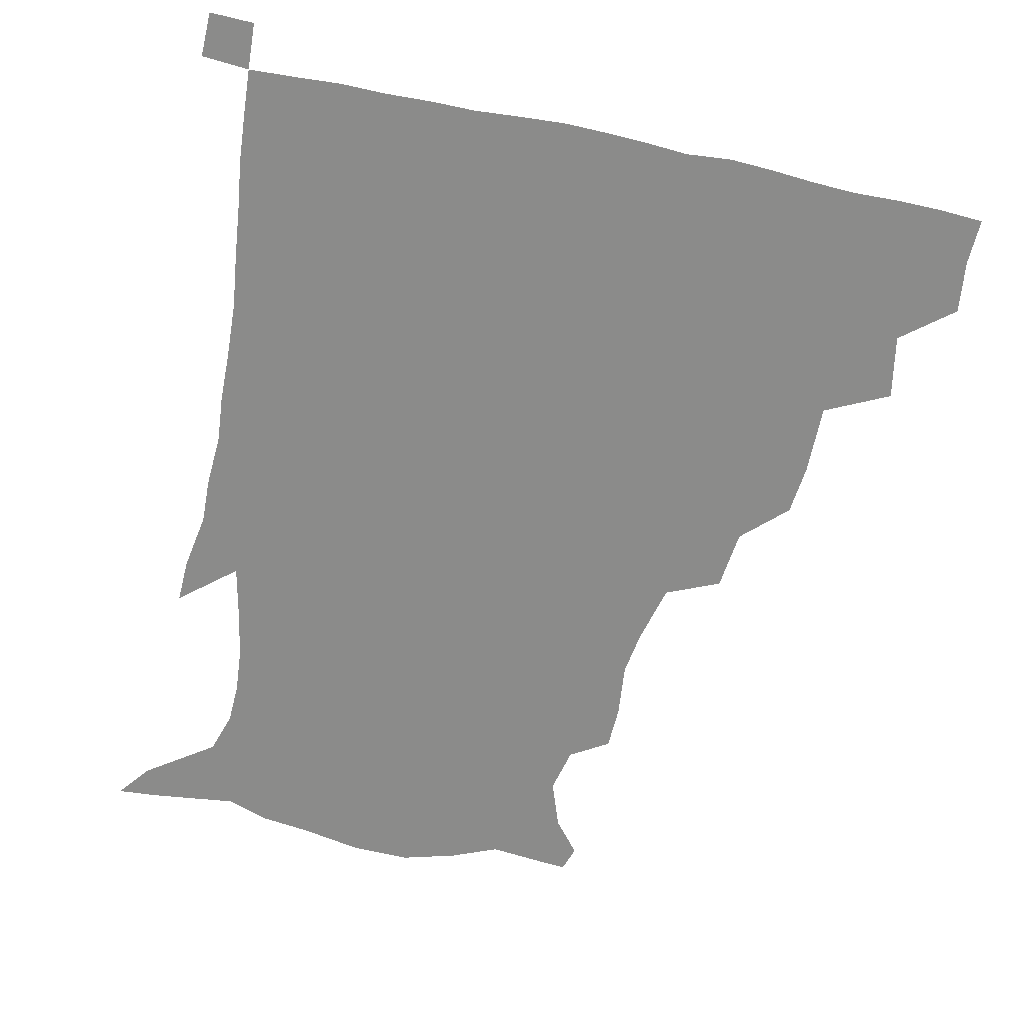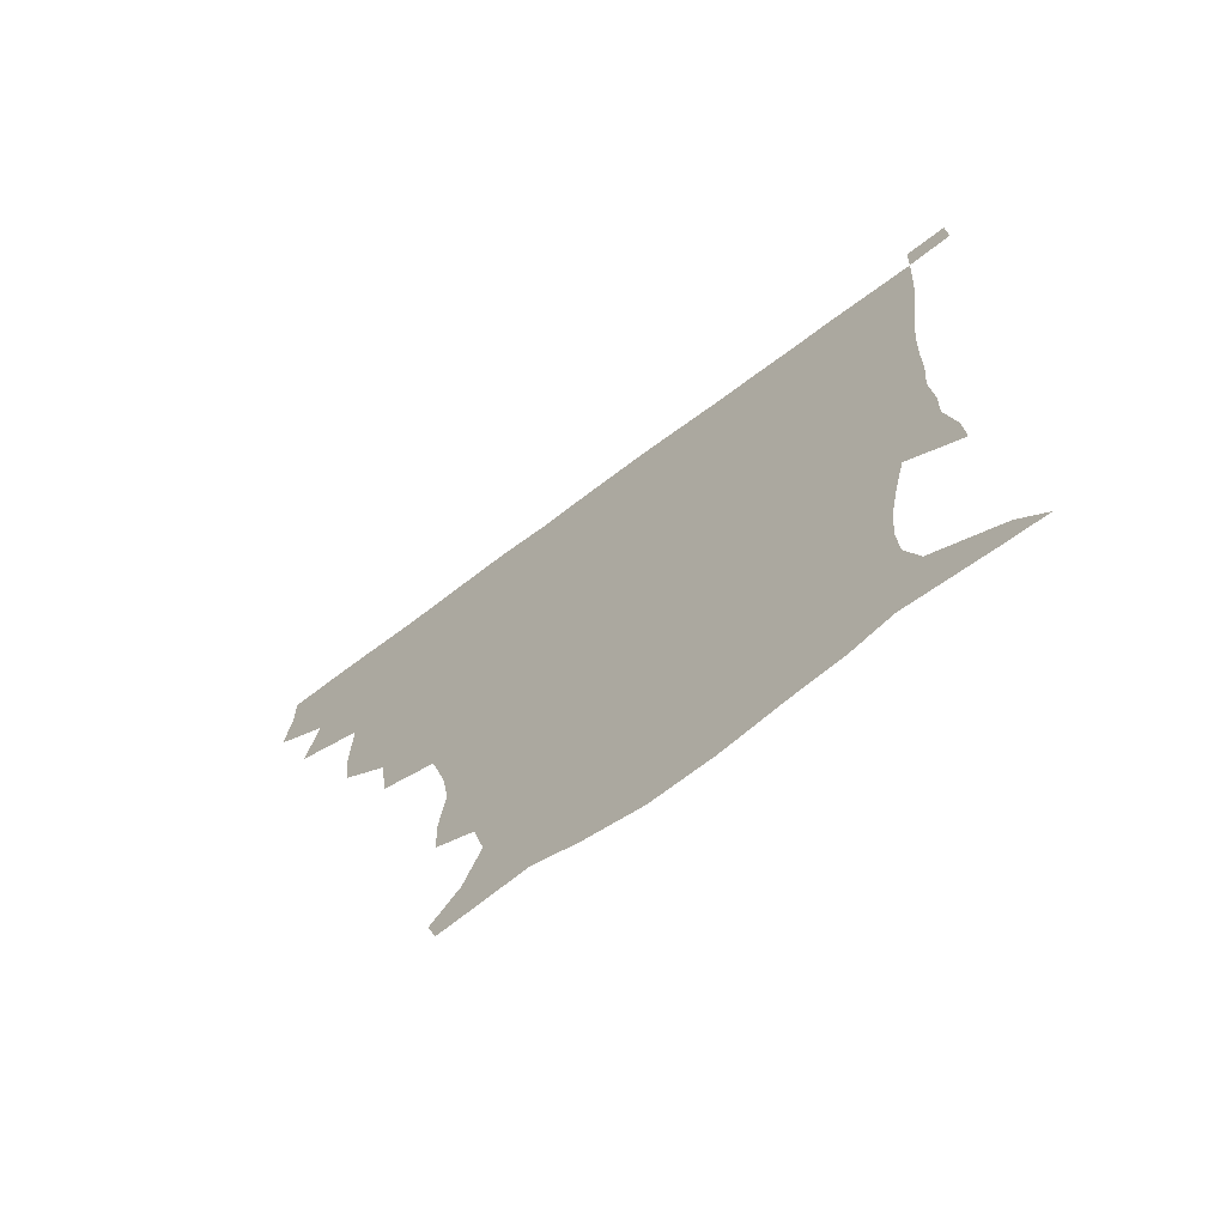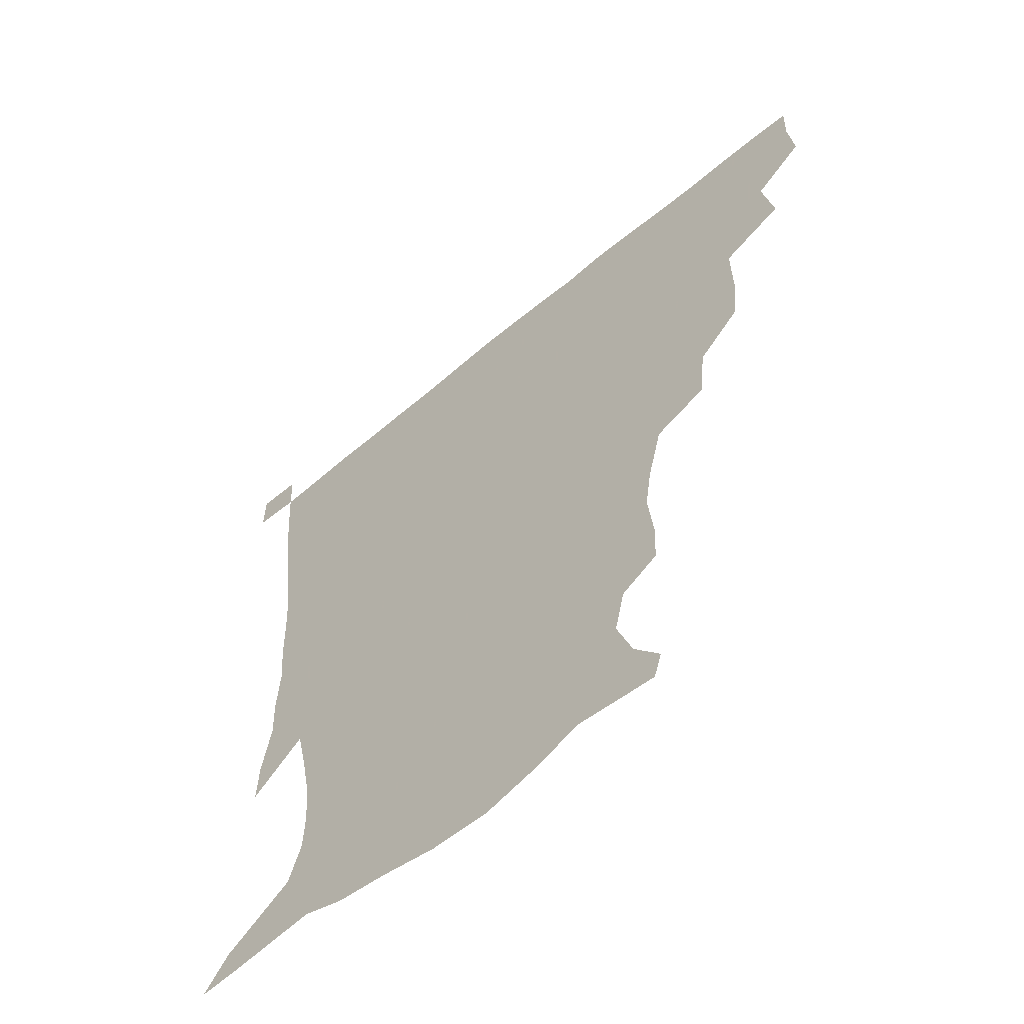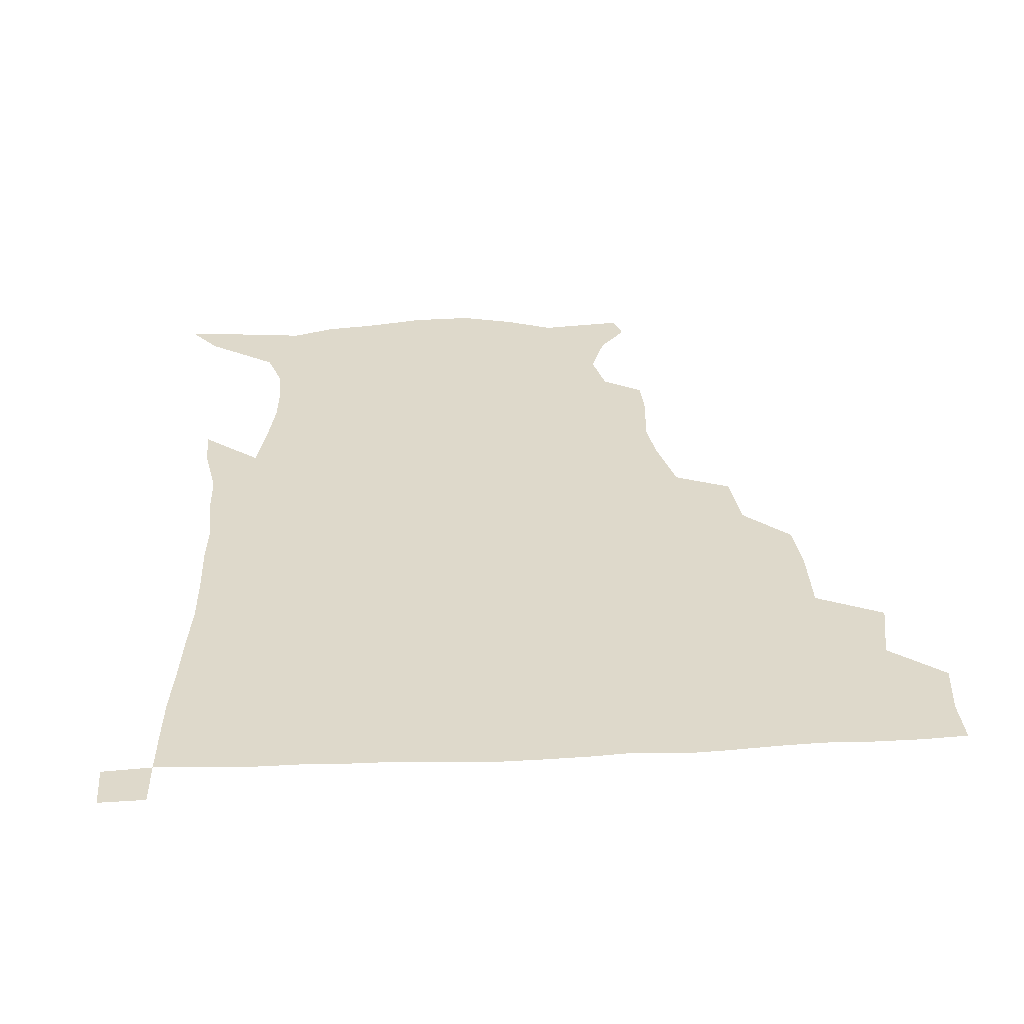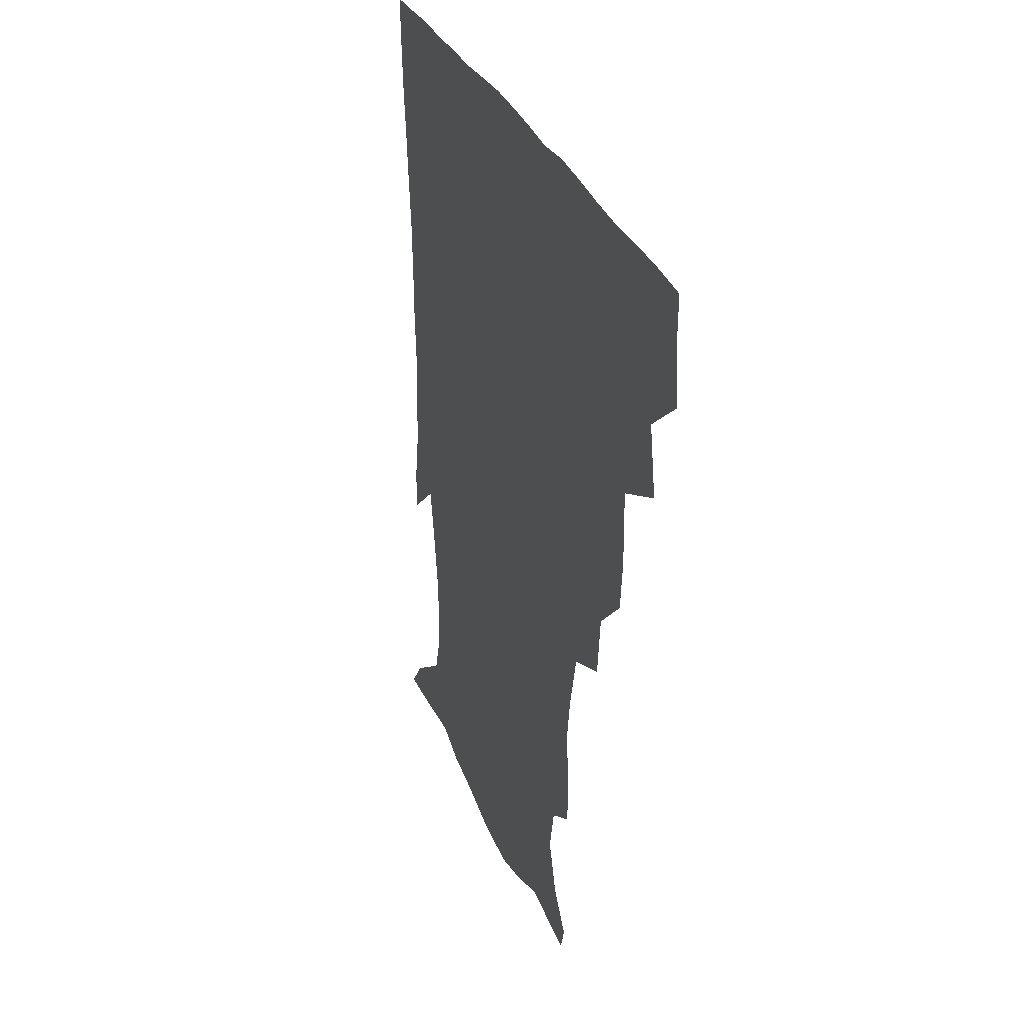
<metadata>
{"format":"obj","ext":"obj","renderer":"f3d","projection":"perspective","resolution":1024,"background":"white","views":[{"elev":-63.7,"azim":167.9,"up":"+Z"},{"elev":-71.7,"azim":36.7,"up":"+Y"},{"elev":-59.6,"azim":-139.0,"up":"+Y"},{"elev":31.7,"azim":176.3,"up":"+Z"},{"elev":30.8,"azim":-109.2,"up":"+Y"}]}
</metadata>
<code>
v 435.1 402.1 0
v 437.2 420 0
v 436.7 435.4 0
v 448.7 366.3 0
v 452.7 388 0
v 452.4 404.5 0
v 452.2 420.3 0
v 451.6 436.3 0
v 472 315.1 0
v 470.2 332.1 0
v 470.5 355.9 0
v 469.5 374.1 0
v 469.4 390.5 0
v 468 405.6 0
v 467.3 420.9 0
v 466.6 436.5 0
v 489.4 280.3 0
v 487.1 300.8 0
v 486.7 323.1 0
v 485.8 341.4 0
v 486.1 361.4 0
v 485.2 376.8 0
v 484.2 391.5 0
v 483.3 406.1 0
v 482.7 420.9 0
v 482.3 436 0
v 513.7 203.7 0
v 513.2 218.4 0
v 515.1 237.1 0
v 512.7 252.3 0
v 507.7 272.5 0
v 503.4 291.9 0
v 504.2 316 0
v 502.5 331.8 0
v 500.9 346.5 0
v 500.5 362.9 0
v 499.7 377.7 0
v 498.8 392 0
v 498 406.5 0
v 497.4 421.2 0
v 497.1 436.7 0
v 515.3 152.5 0
v 524.6 164.1 0
v 530.3 180.4 0
v 526.8 195.8 0
v 527.5 217.2 0
v 526.3 232.2 0
v 525.2 248.7 0
v 522.3 265.5 0
v 519.5 282 0
v 517.3 298.5 0
v 517.4 319.2 0
v 516.1 333.5 0
v 515.7 349.4 0
v 514.7 363.5 0
v 514.4 378.2 0
v 513.3 392.3 0
v 512.8 406.8 0
v 512.2 421.2 0
v 511.7 437.9 0
v 518.1 143.8 0
v 528.7 156.2 0
v 536.6 171 0
v 538.9 187.6 0
v 537.9 205 0
v 539.7 226.8 0
v 538 241.5 0
v 536.1 255.1 0
v 533.5 269 0
v 531.9 286.3 0
v 531.7 304.9 0
v 530.8 320.5 0
v 530.3 335.4 0
v 530.1 350.6 0
v 529.5 364.4 0
v 529.5 378.7 0
v 528.3 392.6 0
v 527.6 407.2 0
v 526.8 422.5 0
v 526.1 438.6 0
v 530.2 144.9 0
v 543 160.6 0
v 550 180 0
v 550 194.4 0
v 550.3 210.1 0
v 550.6 232.1 0
v 549.7 245.6 0
v 548.6 261.6 0
v 546.5 273.8 0
v 545.6 290.3 0
v 545.4 307.4 0
v 544.8 322.2 0
v 544.7 337 0
v 544.3 351.1 0
v 544.2 365.3 0
v 543.6 378.8 0
v 543.1 392.6 0
v 543.1 406.7 0
v 542.3 421.5 0
v 541.3 437.3 0
v 546 146.7 0
v 558.4 165.3 0
v 561.5 181 0
v 561.5 197.2 0
v 563.1 216.4 0
v 562.4 232 0
v 561.5 248 0
v 560.8 262.5 0
v 559.5 277.2 0
v 559.3 293.5 0
v 559.3 309.2 0
v 558.5 321.5 0
v 558.6 337.7 0
v 558.7 352 0
v 558.5 365.4 0
v 557.7 378.7 0
v 558 392.7 0
v 557.7 406.7 0
v 556.9 421.4 0
v 555.6 438.3 0
v 561.6 140.2 0
v 571.9 166.1 0
v 574.5 184.8 0
v 574.7 197.5 0
v 574.5 217.8 0
v 575.1 232.8 0
v 573.9 247.4 0
v 573.5 262.4 0
v 572.7 276.1 0
v 572.2 292.1 0
v 572.3 309 0
v 572.9 324.7 0
v 572.5 337.3 0
v 572.6 351.6 0
v 573 365.6 0
v 572.7 378.8 0
v 573 392.8 0
v 572.8 406.5 0
v 571.3 422.3 0
v 569.8 438.8 0
v 580.2 135.2 0
v 585.6 165.8 0
v 586.7 185 0
v 587.6 203.9 0
v 587.5 219.2 0
v 587.5 236.4 0
v 587.1 249.5 0
v 586.5 266.4 0
v 587 279.8 0
v 586.1 294.5 0
v 586.2 310.7 0
v 586.3 325.1 0
v 586.7 338.6 0
v 586.9 353.2 0
v 587 365.3 0
v 587.8 379.7 0
v 587.5 393 0
v 587.1 406.5 0
v 585.6 422.7 0
v 583.9 439 0
v 600.5 135.8 0
v 599.8 164.5 0
v 599.9 184.6 0
v 600 200.5 0
v 600.2 217.4 0
v 599.7 234.2 0
v 599.6 250.4 0
v 599.8 263.7 0
v 599.3 281.5 0
v 599.7 294.8 0
v 599.6 310.4 0
v 600.2 323 0
v 600.3 338.8 0
v 600.7 352 0
v 601.6 366.8 0
v 602 380.1 0
v 601.9 393.4 0
v 601.3 407.8 0
v 600.1 422.8 0
v 598.6 438.1 0
v 620.4 139.8 0
v 615.4 161.5 0
v 612.3 183.5 0
v 611.9 200.2 0
v 612.6 217.8 0
v 612.2 234.9 0
v 612.4 248.5 0
v 612.9 264.7 0
v 612.5 279.1 0
v 612.7 294.4 0
v 612.7 309.2 0
v 613.8 325.9 0
v 614.1 338.5 0
v 614.5 351.5 0
v 615.2 366.6 0
v 615.8 380.2 0
v 616.3 393.5 0
v 616.9 407.3 0
v 616 421.7 0
v 614.2 437 0
v 637.6 142.1 0
v 629.2 162.9 0
v 626.5 178.7 0
v 623.7 197.5 0
v 623.6 218.5 0
v 624.3 234.5 0
v 625.2 247.9 0
v 625.2 265.3 0
v 626.3 276.7 0
v 625.9 292.2 0
v 626.1 306.7 0
v 625.9 325.3 0
v 627.1 339.3 0
v 628.2 351.6 0
v 629 365.7 0
v 629.8 379.4 0
v 630.6 393.4 0
v 631.6 407.3 0
v 630.9 421.5 0
v 629.1 437 0
v 651.7 147 0
v 642.9 162.1 0
v 637 180.7 0
v 635.8 195.2 0
v 635.4 213 0
v 636.2 229.7 0
v 638.3 243.2 0
v 638.1 261.3 0
v 638.4 276.4 0
v 638.5 291.3 0
v 639 306.4 0
v 639.9 320.4 0
v 639.9 337.2 0
v 641.5 350.3 0
v 642.5 364.6 0
v 643.5 380.1 0
v 644.6 393 0
v 645.4 407.4 0
v 645.8 421.1 0
v 644.7 436.4 0
v 667.5 145.3 0
v 656.4 160.4 0
v 649.3 176.4 0
v 646.9 190.6 0
v 645.8 209.3 0
v 647.6 223.7 0
v 650.1 239.2 0
v 650.9 257.2 0
v 650.5 273.6 0
v 651.3 287.3 0
v 651 304.2 0
v 652.5 317.5 0
v 652.7 333.9 0
v 654.4 348.2 0
v 656 362.3 0
v 656.9 378.3 0
v 658.4 392.7 0
v 659.5 406.9 0
v 660.2 421 0
v 659.7 436.6 0
v 681.5 143.7 0
v 670.3 157.5 0
v 662.2 170.4 0
v 657.7 184.4 0
v 657.2 198.2 0
v 658.4 213.4 0
v 661.4 230 0
v 665.3 248 0
v 665 264.1 0
v 664.1 280.9 0
v 664 297.4 0
v 664.7 312.5 0
v 667.4 325.4 0
v 667 344.3 0
v 668.6 360.1 0
v 669.7 377.1 0
v 672.4 390.8 0
v 673.6 406.1 0
v 674.6 420.7 0
v 675.3 435.6 0
v 694.3 142.8 0
v 685.2 154.4 0
v 684.2 232.3 0
v 683.6 247.2 0
v 680.3 266.5 0
v 680.8 281.7 0
v 679.8 299.5 0
v 681 315 0
v 681.4 332.9 0
v 682.3 351.4 0
v 684.4 368.7 0
v 686.3 387 0
v 688.3 403.5 0
v 689.5 419.7 0
v 690.4 435 0
v 691.2 450.6 0
v 706.3 436.1 0
v 706 451.1 0
f 5 6 1
f 1 6 2
f 6 7 2
f 2 7 3
f 7 8 3
f 11 12 4
f 4 12 5
f 12 13 5
f 5 13 6
f 13 14 6
f 6 14 7
f 14 15 7
f 7 15 8
f 15 16 8
f 18 19 9
f 9 19 10
f 19 20 10
f 10 20 11
f 20 21 11
f 11 21 12
f 21 22 12
f 12 22 13
f 22 23 13
f 13 23 14
f 23 24 14
f 14 24 15
f 24 25 15
f 15 25 16
f 25 26 16
f 31 32 17
f 17 32 18
f 32 33 18
f 18 33 19
f 33 34 19
f 19 34 20
f 34 35 20
f 20 35 21
f 35 36 21
f 21 36 22
f 36 37 22
f 22 37 23
f 37 38 23
f 23 38 24
f 38 39 24
f 24 39 25
f 39 40 25
f 25 40 26
f 40 41 26
f 45 46 27
f 27 46 28
f 46 47 28
f 28 47 29
f 47 48 29
f 29 48 30
f 48 49 30
f 30 49 31
f 49 50 31
f 31 50 32
f 50 51 32
f 32 51 33
f 51 52 33
f 33 52 34
f 52 53 34
f 34 53 35
f 53 54 35
f 35 54 36
f 54 55 36
f 36 55 37
f 55 56 37
f 37 56 38
f 56 57 38
f 38 57 39
f 57 58 39
f 39 58 40
f 58 59 40
f 40 59 41
f 59 60 41
f 61 62 42
f 42 62 43
f 62 63 43
f 43 63 44
f 63 64 44
f 44 64 45
f 64 65 45
f 45 65 46
f 65 66 46
f 46 66 47
f 66 67 47
f 47 67 48
f 67 68 48
f 48 68 49
f 68 69 49
f 49 69 50
f 69 70 50
f 50 70 51
f 70 71 51
f 51 71 52
f 71 72 52
f 52 72 53
f 72 73 53
f 53 73 54
f 73 74 54
f 54 74 55
f 74 75 55
f 55 75 56
f 75 76 56
f 56 76 57
f 76 77 57
f 57 77 58
f 77 78 58
f 58 78 59
f 78 79 59
f 59 79 60
f 79 80 60
f 61 81 62
f 81 82 62
f 62 82 63
f 82 83 63
f 63 83 64
f 83 84 64
f 64 84 65
f 84 85 65
f 65 85 66
f 85 86 66
f 66 86 67
f 86 87 67
f 67 87 68
f 87 88 68
f 68 88 69
f 88 89 69
f 69 89 70
f 89 90 70
f 70 90 71
f 90 91 71
f 71 91 72
f 91 92 72
f 72 92 73
f 92 93 73
f 73 93 74
f 93 94 74
f 74 94 75
f 94 95 75
f 75 95 76
f 95 96 76
f 76 96 77
f 96 97 77
f 77 97 78
f 97 98 78
f 78 98 79
f 98 99 79
f 79 99 80
f 99 100 80
f 81 101 82
f 101 102 82
f 82 102 83
f 102 103 83
f 83 103 84
f 103 104 84
f 84 104 85
f 104 105 85
f 85 105 86
f 105 106 86
f 86 106 87
f 106 107 87
f 87 107 88
f 107 108 88
f 88 108 89
f 108 109 89
f 89 109 90
f 109 110 90
f 90 110 91
f 110 111 91
f 91 111 92
f 111 112 92
f 92 112 93
f 112 113 93
f 93 113 94
f 113 114 94
f 94 114 95
f 114 115 95
f 95 115 96
f 115 116 96
f 96 116 97
f 116 117 97
f 97 117 98
f 117 118 98
f 98 118 99
f 118 119 99
f 99 119 100
f 119 120 100
f 101 121 102
f 121 122 102
f 102 122 103
f 122 123 103
f 103 123 104
f 123 124 104
f 104 124 105
f 124 125 105
f 105 125 106
f 125 126 106
f 106 126 107
f 126 127 107
f 107 127 108
f 127 128 108
f 108 128 109
f 128 129 109
f 109 129 110
f 129 130 110
f 110 130 111
f 130 131 111
f 111 131 112
f 131 132 112
f 112 132 113
f 132 133 113
f 113 133 114
f 133 134 114
f 114 134 115
f 134 135 115
f 115 135 116
f 135 136 116
f 116 136 117
f 136 137 117
f 117 137 118
f 137 138 118
f 118 138 119
f 138 139 119
f 119 139 120
f 139 140 120
f 121 141 122
f 141 142 122
f 122 142 123
f 142 143 123
f 123 143 124
f 143 144 124
f 124 144 125
f 144 145 125
f 125 145 126
f 145 146 126
f 126 146 127
f 146 147 127
f 127 147 128
f 147 148 128
f 128 148 129
f 148 149 129
f 129 149 130
f 149 150 130
f 130 150 131
f 150 151 131
f 131 151 132
f 151 152 132
f 132 152 133
f 152 153 133
f 133 153 134
f 153 154 134
f 134 154 135
f 154 155 135
f 135 155 136
f 155 156 136
f 136 156 137
f 156 157 137
f 137 157 138
f 157 158 138
f 138 158 139
f 158 159 139
f 139 159 140
f 159 160 140
f 141 161 142
f 161 162 142
f 142 162 143
f 162 163 143
f 143 163 144
f 163 164 144
f 144 164 145
f 164 165 145
f 145 165 146
f 165 166 146
f 146 166 147
f 166 167 147
f 147 167 148
f 167 168 148
f 148 168 149
f 168 169 149
f 149 169 150
f 169 170 150
f 150 170 151
f 170 171 151
f 151 171 152
f 171 172 152
f 152 172 153
f 172 173 153
f 153 173 154
f 173 174 154
f 154 174 155
f 174 175 155
f 155 175 156
f 175 176 156
f 156 176 157
f 176 177 157
f 157 177 158
f 177 178 158
f 158 178 159
f 178 179 159
f 159 179 160
f 179 180 160
f 161 181 162
f 181 182 162
f 162 182 163
f 182 183 163
f 163 183 164
f 183 184 164
f 164 184 165
f 184 185 165
f 165 185 166
f 185 186 166
f 166 186 167
f 186 187 167
f 167 187 168
f 187 188 168
f 168 188 169
f 188 189 169
f 169 189 170
f 189 190 170
f 170 190 171
f 190 191 171
f 171 191 172
f 191 192 172
f 172 192 173
f 192 193 173
f 173 193 174
f 193 194 174
f 174 194 175
f 194 195 175
f 175 195 176
f 195 196 176
f 176 196 177
f 196 197 177
f 177 197 178
f 197 198 178
f 178 198 179
f 198 199 179
f 179 199 180
f 199 200 180
f 181 201 182
f 201 202 182
f 182 202 183
f 202 203 183
f 183 203 184
f 203 204 184
f 184 204 185
f 204 205 185
f 185 205 186
f 205 206 186
f 186 206 187
f 206 207 187
f 187 207 188
f 207 208 188
f 188 208 189
f 208 209 189
f 189 209 190
f 209 210 190
f 190 210 191
f 210 211 191
f 191 211 192
f 211 212 192
f 192 212 193
f 212 213 193
f 193 213 194
f 213 214 194
f 194 214 195
f 214 215 195
f 195 215 196
f 215 216 196
f 196 216 197
f 216 217 197
f 197 217 198
f 217 218 198
f 198 218 199
f 218 219 199
f 199 219 200
f 219 220 200
f 201 221 202
f 221 222 202
f 202 222 203
f 222 223 203
f 203 223 204
f 223 224 204
f 204 224 205
f 224 225 205
f 205 225 206
f 225 226 206
f 206 226 207
f 226 227 207
f 207 227 208
f 227 228 208
f 208 228 209
f 228 229 209
f 209 229 210
f 229 230 210
f 210 230 211
f 230 231 211
f 211 231 212
f 231 232 212
f 212 232 213
f 232 233 213
f 213 233 214
f 233 234 214
f 214 234 215
f 234 235 215
f 215 235 216
f 235 236 216
f 216 236 217
f 236 237 217
f 217 237 218
f 237 238 218
f 218 238 219
f 238 239 219
f 219 239 220
f 239 240 220
f 221 241 222
f 241 242 222
f 222 242 223
f 242 243 223
f 223 243 224
f 243 244 224
f 224 244 225
f 244 245 225
f 225 245 226
f 245 246 226
f 226 246 227
f 246 247 227
f 227 247 228
f 247 248 228
f 228 248 229
f 248 249 229
f 229 249 230
f 249 250 230
f 230 250 231
f 250 251 231
f 231 251 232
f 251 252 232
f 232 252 233
f 252 253 233
f 233 253 234
f 253 254 234
f 234 254 235
f 254 255 235
f 235 255 236
f 255 256 236
f 236 256 237
f 256 257 237
f 237 257 238
f 257 258 238
f 238 258 239
f 258 259 239
f 239 259 240
f 259 260 240
f 241 261 242
f 261 262 242
f 242 262 243
f 262 263 243
f 243 263 244
f 263 264 244
f 244 264 245
f 264 265 245
f 245 265 246
f 265 266 246
f 246 266 247
f 266 267 247
f 247 267 248
f 267 268 248
f 248 268 249
f 268 269 249
f 249 269 250
f 269 270 250
f 250 270 251
f 270 271 251
f 251 271 252
f 271 272 252
f 252 272 253
f 272 273 253
f 253 273 254
f 273 274 254
f 254 274 255
f 274 275 255
f 255 275 256
f 275 276 256
f 256 276 257
f 276 277 257
f 257 277 258
f 277 278 258
f 258 278 259
f 278 279 259
f 259 279 260
f 279 280 260
f 261 281 262
f 281 282 262
f 262 282 263
f 268 283 269
f 283 284 269
f 269 284 270
f 284 285 270
f 270 285 271
f 285 286 271
f 271 286 272
f 286 287 272
f 272 287 273
f 287 288 273
f 273 288 274
f 288 289 274
f 274 289 275
f 289 290 275
f 275 290 276
f 290 291 276
f 276 291 277
f 291 292 277
f 277 292 278
f 292 293 278
f 278 293 279
f 293 294 279
f 279 294 280
f 294 295 280
f 295 297 296
f 297 298 296

</code>
